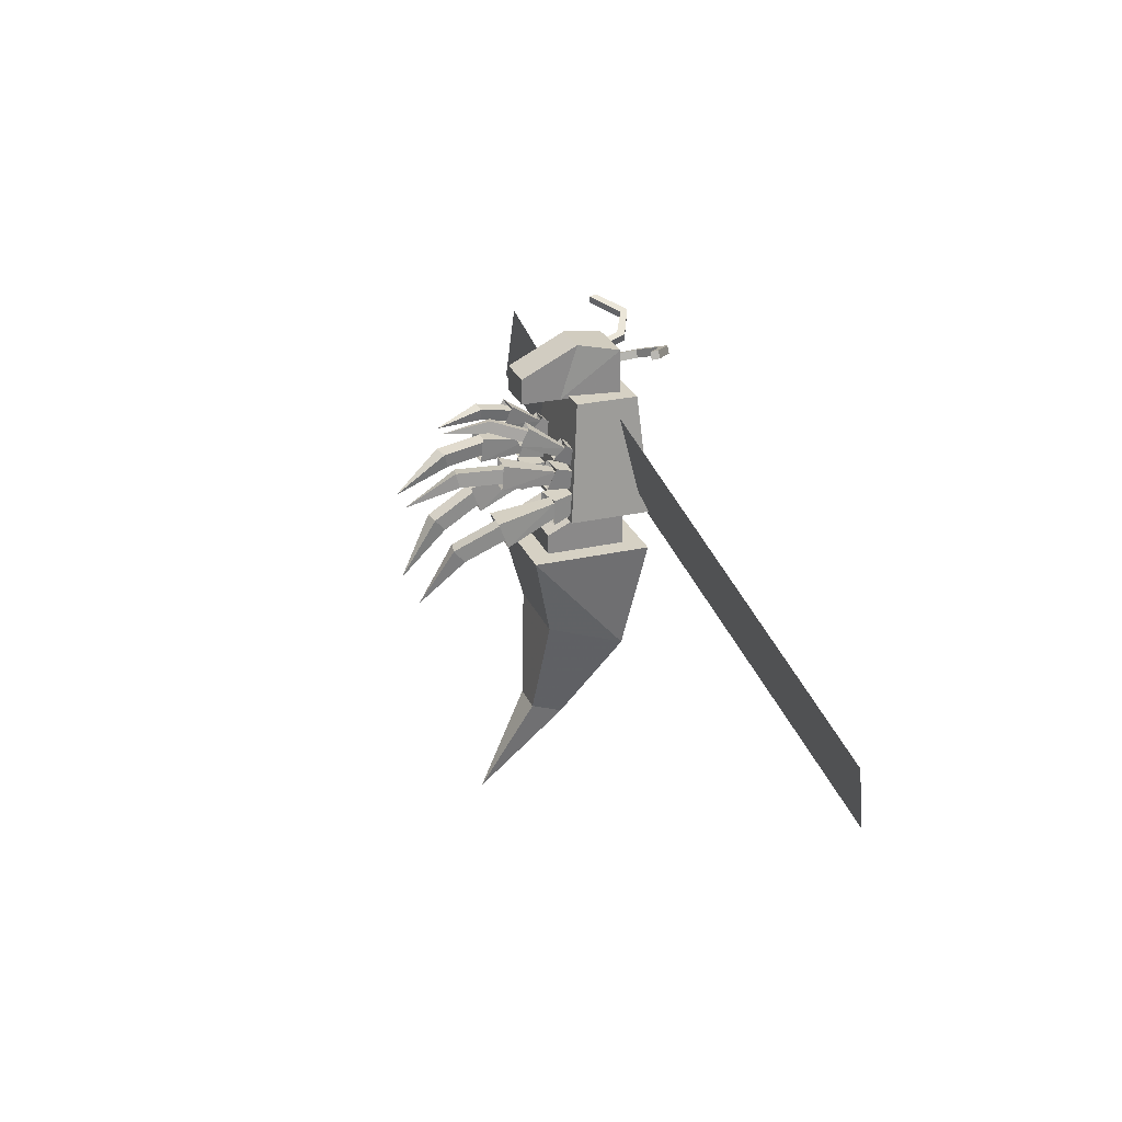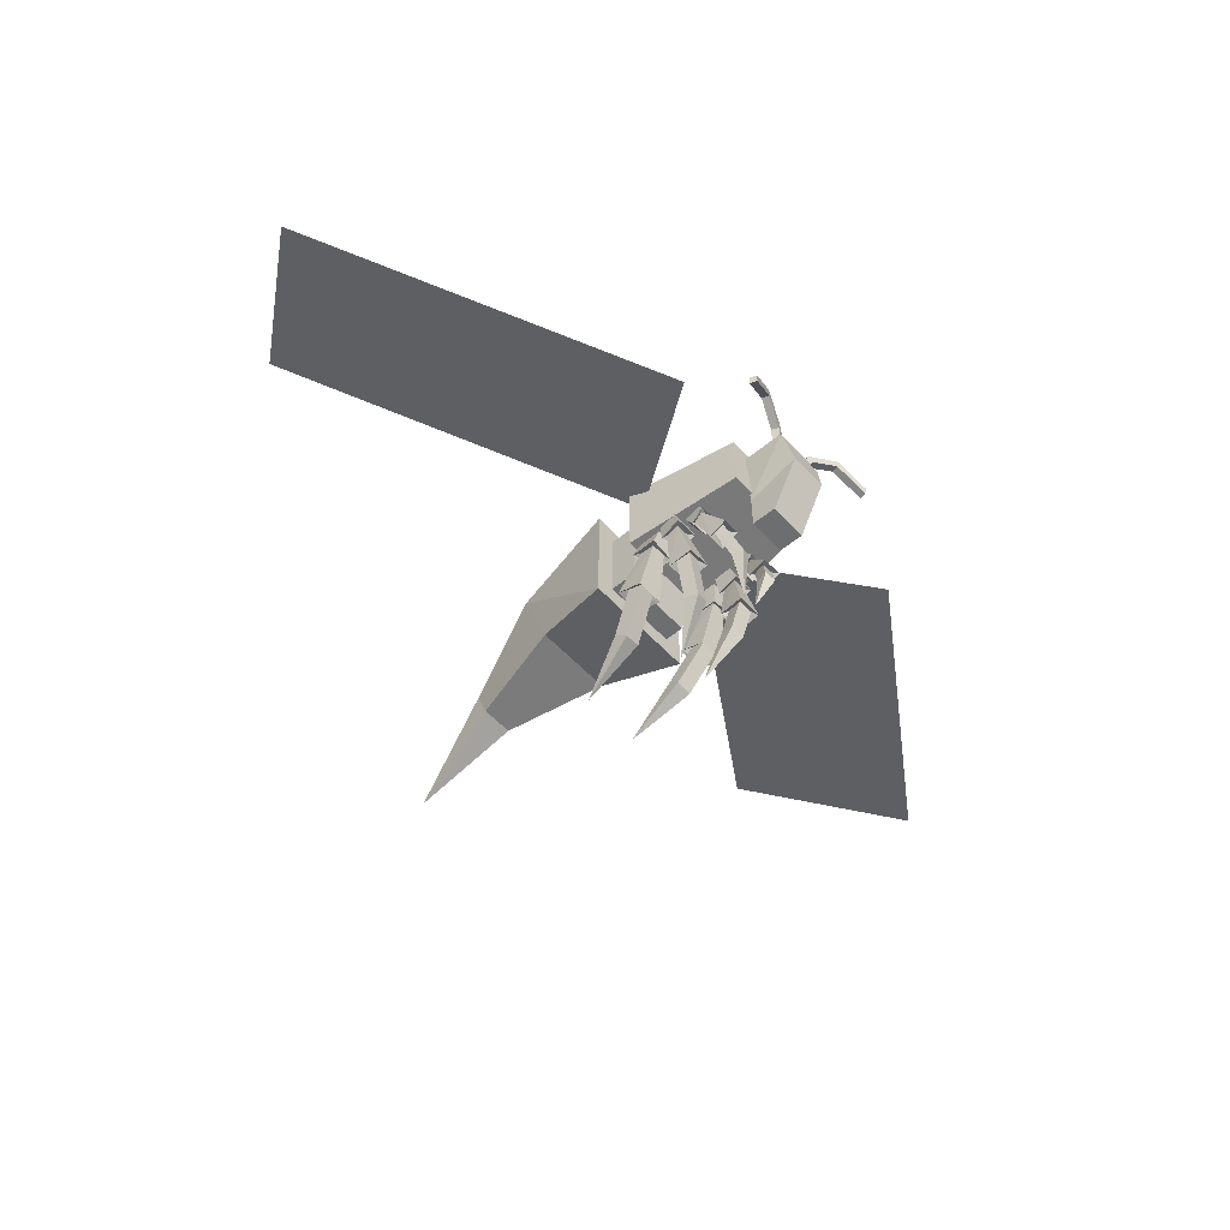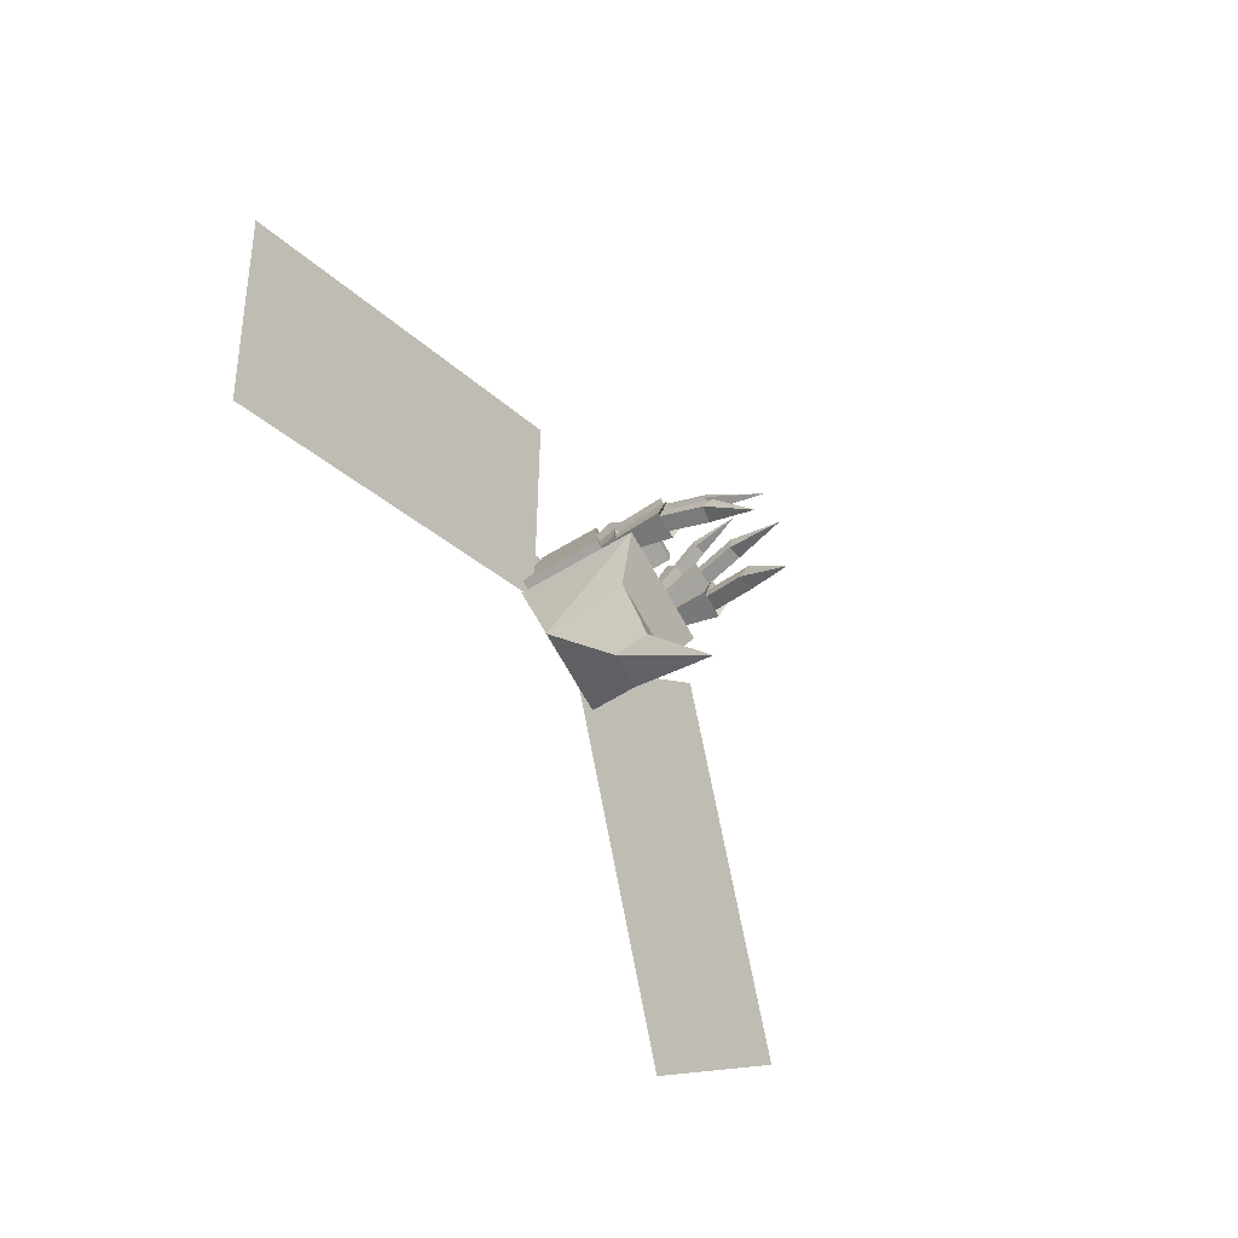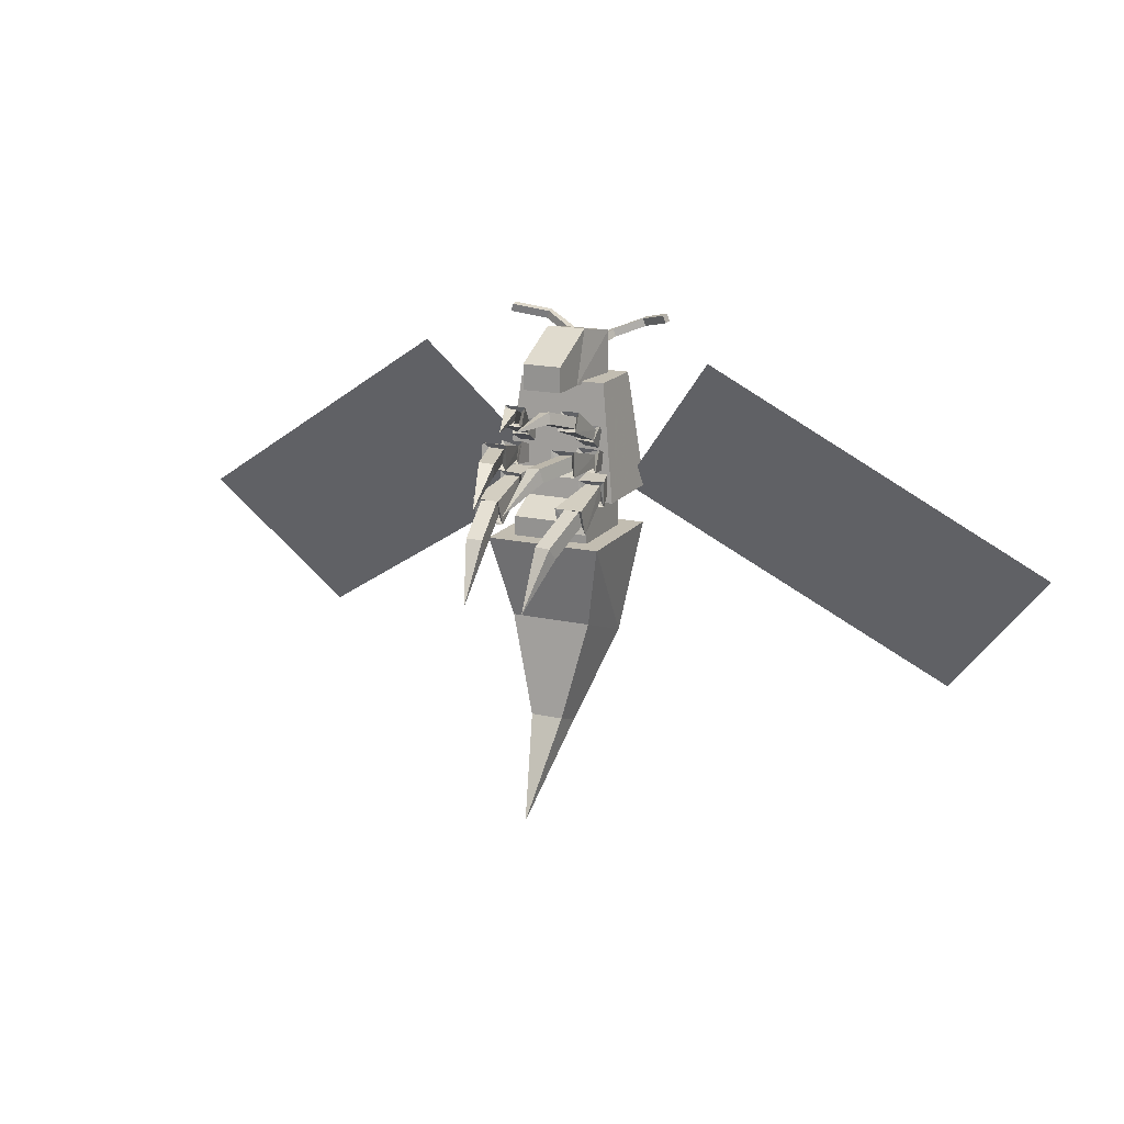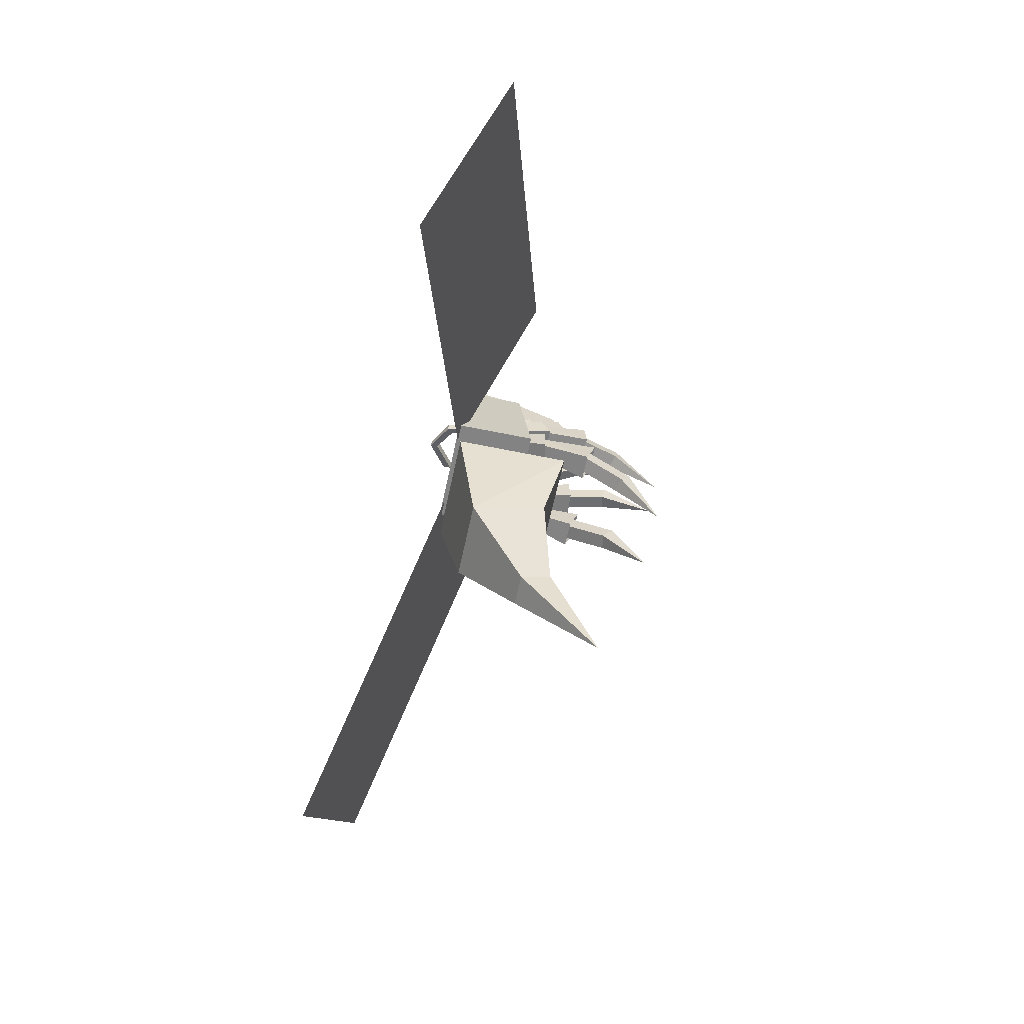
<metadata>
{"format":"obj","ext":"obj","renderer":"f3d","projection":"perspective","resolution":1024,"background":"white","views":[{"elev":26.6,"azim":70.4,"up":"+Z"},{"elev":-54.2,"azim":-48.8,"up":"+Y"},{"elev":-73.3,"azim":-60.3,"up":"+Z"},{"elev":16.8,"azim":24.7,"up":"+Z"},{"elev":-61.0,"azim":-101.9,"up":"+Z"}]}
</metadata>
<code>
o LegRightBack
v -0.1544 0.7777 0.2318
v -0.1544 0.7777 0.1018
v -0.2822 0.802 0.1018
v -0.2822 0.802 0.2318
v -0.1389 0.9396 0.25
v -0.1389 0.9396 0.15
v -0.2371 0.9583 0.15
v -0.2371 0.9583 0.25
v -0.1794 0.8099 0.2084
v -0.1793 0.8166 0.1313
v -0.2566 0.8177 0.1313
v -0.2567 0.8109 0.2084
v -0.1514 0.5086 0.1532
v -0.1507 0.5569 0.0203
v -0.2922 0.5588 0.0203
v -0.2928 0.5105 0.1532
v -0.1812 0.5595 0.1389
v -0.1857 0.5874 0.06116
v -0.2674 0.5741 0.06116
v -0.2628 0.5462 0.1389
v -0.1409 0.3117 0.008207
v -0.1495 0.3642 -0.05518
v -0.2311 0.3509 -0.05518
v -0.2226 0.2984 0.008207
v -0.1534 0.1307 -0.2872
f 5 1 2
f 6 2 3
f 3 4 8
f 8 4 1
f 4 12 9
f 8 5 6
f 12 16 13
f 3 11 12
f 10 11 3
f 1 9 10
f 16 20 17
f 15 16 12
f 14 15 11
f 9 13 14
f 24 21 17
f 15 19 20
f 14 18 19
f 13 17 18
f 19 23 24
f 22 23 19
f 21 22 18
f 24 25 21
f 23 25 24
f 22 25 23
f 21 25 22
f 6 5 2
f 7 6 3
f 7 3 8
f 5 8 1
f 1 4 9
f 7 8 6
f 9 12 13
f 4 3 12
f 2 10 3
f 2 1 10
f 13 16 17
f 11 15 12
f 10 14 11
f 10 9 14
f 20 24 17
f 16 15 20
f 15 14 19
f 14 13 18
f 20 19 24
f 18 22 19
f 17 21 18
o LegRightMiddle
v -0.1666 0.8172 0.3905
v -0.1648 0.7678 0.2845
v -0.2816 0.7729 0.2802
v -0.2834 0.8223 0.3862
v -0.1723 0.9568 0.3435
v -0.1709 0.9187 0.2619
v -0.2608 0.9227 0.2586
v -0.2621 0.9607 0.3402
v -0.1923 0.8316 0.3602
v -0.192 0.8077 0.2948
v -0.2611 0.7998 0.2974
v -0.2614 0.8236 0.3628
v -0.1307 0.5703 0.4281
v -0.1341 0.559 0.3014
v -0.2605 0.5444 0.3061
v -0.2571 0.5558 0.4328
v -0.1632 0.6026 0.3984
v -0.1695 0.5951 0.3245
v -0.2407 0.5751 0.3327
v -0.2344 0.5826 0.4065
v -0.09594 0.3574 0.384
v -0.1089 0.3747 0.3127
v -0.1802 0.3547 0.3209
v -0.1672 0.3374 0.3921
v -0.08153 0.09744 0.212
f 30 26 27
f 27 28 32
f 28 29 33
f 29 26 30
f 29 37 34
f 30 31 32
f 41 38 34
f 28 36 37
f 35 36 28
f 26 34 35
f 41 45 42
f 40 41 37
f 39 40 36
f 34 38 39
f 49 46 42
f 40 44 45
f 39 43 44
f 38 42 43
f 44 48 49
f 47 48 44
f 46 47 43
f 49 50 46
f 48 50 49
f 47 50 48
f 46 50 47
f 31 30 27
f 31 27 32
f 32 28 33
f 33 29 30
f 26 29 34
f 33 30 32
f 37 41 34
f 29 28 37
f 27 35 28
f 27 26 35
f 38 41 42
f 36 40 37
f 35 39 36
f 35 34 39
f 45 49 42
f 41 40 45
f 40 39 44
f 39 38 43
f 45 44 49
f 43 47 44
f 42 46 43
o LegRightFront
v -0.1368 0.8901 0.4959
v -0.131 0.8242 0.4297
v -0.2244 0.8218 0.4239
v -0.2302 0.8877 0.4901
v -0.1454 0.9818 0.4223
v -0.1409 0.9311 0.3714
v -0.2128 0.9293 0.367
v -0.2172 0.98 0.4179
v -0.1571 0.8915 0.4689
v -0.1544 0.8558 0.4263
v -0.2094 0.8475 0.4297
v -0.2121 0.8832 0.4723
v -0.09981 0.7165 0.592
v -0.09907 0.6733 0.4998
v -0.1996 0.6582 0.5061
v -0.2003 0.7014 0.5983
v -0.1262 0.7313 0.5605
v -0.1292 0.7052 0.507
v -0.1856 0.6894 0.5179
v -0.1826 0.7154 0.5714
v -0.06306 0.5461 0.6174
v -0.0724 0.5391 0.559
v -0.1288 0.5232 0.5699
v -0.1194 0.5302 0.6283
v -0.03777 0.3046 0.5593
f 55 56 52
f 57 53 52
f 58 54 53
f 55 51 54
f 54 51 59
f 57 56 55
f 62 59 63
f 53 54 62
f 53 61 60
f 51 52 60
f 66 63 67
f 62 66 65
f 61 65 64
f 59 60 64
f 67 71 74
f 65 66 70
f 64 65 69
f 63 64 68
f 69 70 74
f 69 73 72
f 68 72 71
f 74 71 75
f 73 74 75
f 72 73 75
f 71 72 75
f 51 55 52
f 56 57 52
f 57 58 53
f 58 55 54
f 62 54 59
f 58 57 55
f 66 62 63
f 61 53 62
f 52 53 60
f 59 51 60
f 70 66 67
f 61 62 65
f 60 61 64
f 63 59 64
f 70 67 74
f 69 65 70
f 68 64 69
f 67 63 68
f 73 69 74
f 68 69 72
f 67 68 71
o LegLeftFront
v 0.1368 0.8901 0.4959
v 0.131 0.8242 0.4297
v 0.2244 0.8218 0.4239
v 0.2302 0.8877 0.4901
v 0.1454 0.9818 0.4223
v 0.1409 0.9311 0.3714
v 0.2128 0.9293 0.367
v 0.2172 0.98 0.4179
v 0.1571 0.8915 0.4689
v 0.1544 0.8558 0.4263
v 0.2094 0.8475 0.4297
v 0.2121 0.8832 0.4723
v 0.09981 0.7165 0.592
v 0.09907 0.6733 0.4998
v 0.1996 0.6582 0.5061
v 0.2003 0.7014 0.5983
v 0.1262 0.7313 0.5605
v 0.1292 0.7052 0.507
v 0.1856 0.6894 0.5179
v 0.1826 0.7154 0.5714
v 0.06306 0.5461 0.6174
v 0.0724 0.5391 0.559
v 0.1288 0.5232 0.5699
v 0.1194 0.5302 0.6283
v 0.03777 0.3046 0.5593
f 80 81 77
f 82 78 77
f 83 79 78
f 80 76 79
f 79 76 84
f 82 81 80
f 87 84 88
f 78 79 87
f 78 86 85
f 76 77 85
f 91 88 92
f 87 91 90
f 86 90 89
f 84 85 89
f 92 96 99
f 90 91 95
f 89 90 94
f 88 89 93
f 94 95 99
f 94 98 97
f 93 97 96
f 99 96 100
f 98 99 100
f 97 98 100
f 96 97 100
f 76 80 77
f 81 82 77
f 82 83 78
f 83 80 79
f 87 79 84
f 83 82 80
f 91 87 88
f 86 78 87
f 77 78 85
f 84 76 85
f 95 91 92
f 86 87 90
f 85 86 89
f 88 84 89
f 95 92 99
f 94 90 95
f 93 89 94
f 92 88 93
f 98 94 99
f 93 94 97
f 92 93 96
o LegLeftMiddle
v 0.1405 0.8165 0.3905
v 0.1405 0.767 0.2845
v 0.2571 0.7763 0.2802
v 0.2571 0.8257 0.3862
v 0.1412 0.9561 0.3435
v 0.1412 0.9181 0.2619
v 0.2309 0.9252 0.2586
v 0.2309 0.9632 0.3402
v 0.1657 0.8317 0.3602
v 0.1663 0.8079 0.2948
v 0.2356 0.8024 0.2974
v 0.2351 0.8262 0.3628
v 0.1134 0.5684 0.4281
v 0.1172 0.5572 0.3014
v 0.244 0.5471 0.3061
v 0.2402 0.5584 0.4328
v 0.1447 0.6019 0.3984
v 0.1513 0.5946 0.3245
v 0.2232 0.5771 0.3327
v 0.2166 0.5844 0.4065
v 0.08621 0.3544 0.384
v 0.0986 0.3722 0.3127
v 0.1705 0.3547 0.3209
v 0.1581 0.3369 0.3921
v 0.08102 0.0941 0.212
f 105 106 102
f 107 103 102
f 108 104 103
f 105 101 104
f 104 101 109
f 107 106 105
f 112 109 113
f 103 104 112
f 103 111 110
f 101 102 110
f 116 113 117
f 112 116 115
f 111 115 114
f 109 110 114
f 117 121 124
f 115 116 120
f 114 115 119
f 113 114 118
f 119 120 124
f 119 123 122
f 118 122 121
f 124 121 125
f 123 124 125
f 122 123 125
f 121 122 125
f 101 105 102
f 106 107 102
f 107 108 103
f 108 105 104
f 112 104 109
f 108 107 105
f 116 112 113
f 111 103 112
f 102 103 110
f 109 101 110
f 120 116 117
f 111 112 115
f 110 111 114
f 113 109 114
f 120 117 124
f 119 115 120
f 118 114 119
f 117 113 118
f 123 119 124
f 118 119 122
f 117 118 121
o WingRight
v -0.7736 0.9538 0.8424
v -2.412 1.439 -0.1973
v -0.2 1.3 0.1
v -1.838 1.785 -0.9397
f 127 128 129
f 126 128 127
o LegLeftBack
v 0.1654 0.7784 0.2318
v 0.1654 0.7784 0.1018
v 0.2935 0.801 0.1018
v 0.2935 0.801 0.2318
v 0.1521 0.9406 0.25
v 0.1521 0.9406 0.15
v 0.2506 0.9579 0.15
v 0.2506 0.9579 0.25
v 0.1908 0.8103 0.2084
v 0.1908 0.8171 0.1313
v 0.2681 0.8171 0.1313
v 0.2681 0.8103 0.2084
v 0.1587 0.5094 0.1532
v 0.1587 0.5578 0.0203
v 0.3002 0.5578 0.0203
v 0.3002 0.5094 0.1532
v 0.1892 0.5599 0.1389
v 0.1941 0.5878 0.06116
v 0.2756 0.5734 0.06116
v 0.2707 0.5455 0.1389
v 0.1456 0.3127 0.008206
v 0.1549 0.365 -0.05518
v 0.2363 0.3507 -0.05518
v 0.2271 0.2983 0.008206
v 0.1557 0.1315 -0.2872
f 134 135 131
f 136 132 131
f 137 133 132
f 134 130 133
f 133 130 138
f 136 135 134
f 141 138 142
f 132 133 141
f 132 140 139
f 130 131 139
f 145 142 146
f 141 145 144
f 140 144 143
f 138 139 143
f 146 150 153
f 144 145 149
f 143 144 148
f 142 143 147
f 148 149 153
f 148 152 151
f 147 151 150
f 153 150 154
f 152 153 154
f 151 152 154
f 150 151 154
f 130 134 131
f 135 136 131
f 136 137 132
f 137 134 133
f 141 133 138
f 137 136 134
f 145 141 142
f 140 132 141
f 131 132 139
f 138 130 139
f 149 145 146
f 140 141 144
f 139 140 143
f 142 138 143
f 149 146 153
f 148 144 149
f 147 143 148
f 146 142 147
f 152 148 153
f 147 148 151
f 146 147 150
o WingLeft
v 0.7736 0.9538 0.8424
v 2.412 1.439 -0.1973
v 0.2 1.3 0.1
v 1.838 1.785 -0.9397
f 156 158 157
f 155 156 157
o Head
v -0.1008 0.9886 0.9588
v -0.1008 0.9 0.6852
v 0.1008 0.9 0.6852
v 0.1008 0.9886 0.9588
v -0.14 1.2 0.92
v -0.14 1.2 0.68
v 0.14 1.2 0.68
v 0.14 1.2 0.92
v -0.1008 0.7 0.8148
v -0.1008 0.7 0.6852
v 0.1008 0.7 0.6852
v 0.1008 0.7 0.8148
v 0.05979 1.173 0.8721
v 0.073 1.177 0.8345
v 0.1103 1.169 0.8469
v 0.09707 1.166 0.8845
v 0.1058 1.316 0.9017
v 0.119 1.319 0.8641
v 0.1437 1.288 0.8699
v 0.1305 1.285 0.9075
v 0.2709 1.393 0.967
v 0.2841 1.397 0.9295
v 0.2781 1.357 0.9237
v 0.2649 1.354 0.9613
v 0.4256 1.282 1.011
v 0.4388 1.286 0.9734
v 0.4328 1.246 0.9676
v 0.4196 1.243 1.005
v -0.05979 1.173 0.8721
v -0.073 1.177 0.8345
v -0.1103 1.169 0.8469
v -0.09707 1.166 0.8845
v -0.1058 1.316 0.9017
v -0.119 1.319 0.8641
v -0.1437 1.288 0.8699
v -0.1305 1.285 0.9075
v -0.2709 1.393 0.967
v -0.2841 1.397 0.9295
v -0.2781 1.357 0.9237
v -0.2649 1.354 0.9613
v -0.4256 1.282 1.011
v -0.4388 1.286 0.9734
v -0.4328 1.246 0.9676
v -0.4196 1.243 1.005
f 163 164 160
f 165 161 160
f 166 162 161
f 166 163 159
f 159 167 170
f 165 164 163
f 168 169 170
f 162 170 169
f 161 169 168
f 159 160 168
f 175 176 172
f 176 177 173
f 178 174 173
f 175 171 174
f 179 182 186
f 178 182 179
f 177 181 182
f 177 176 180
f 175 179 180
f 186 185 184
f 181 185 186
f 180 184 185
f 180 179 183
f 159 163 160
f 164 165 160
f 165 166 161
f 162 166 159
f 162 159 170
f 166 165 163
f 167 168 170
f 161 162 169
f 160 161 168
f 167 159 168
f 171 175 172
f 172 176 173
f 177 178 173
f 178 175 174
f 183 179 186
f 175 178 179
f 178 177 182
f 181 177 180
f 176 175 180
f 183 186 184
f 182 181 186
f 181 180 185
f 184 180 183
f 191 188 192
f 192 189 193
f 194 189 190
f 191 190 187
f 195 202 198
f 194 195 198
f 193 198 197
f 193 196 192
f 191 196 195
f 202 200 201
f 197 202 201
f 196 201 200
f 196 199 195
f 187 188 191
f 188 189 192
f 193 189 194
f 194 190 191
f 199 202 195
f 191 195 194
f 194 198 193
f 197 196 193
f 192 196 191
f 199 200 202
f 198 202 197
f 197 201 196
f 200 199 196
o Body
v -0.2 0.8 0
v -0.2 0.8 -0.1
v 0.2 0.8 -0.1
v 0.2 0.8 0
v -0.2 1.2 0
v -0.2 1.2 -0.1
v 0.2 1.2 -0.1
v 0.2 1.2 0
v -0.3 0.7 -0.1
v 0.3 0.7 -0.1
v -0.3 1.3 -0.1
v 0.3 1.3 -0.1
v -0.21 0.8027 -0.5282
v 0.21 0.8027 -0.5282
v -0.21 1.197 -0.6718
v 0.21 1.197 -0.6718
v -0.084 0.7501 -1.041
v 0.084 0.7501 -1.041
v -0.084 0.9079 -1.099
v 0.084 0.9079 -1.099
v 0 0.4896 -1.528
v -0.2 1.2 0.1
v 0.2 1 0.1
v -0.2 1 0.1
v 0.2 1.2 0.1
v -0.3 1.31 0.1
v 0.3 0.89 0.1
v -0.3 0.89 0.1
v 0.3 1.31 0.1
v -0.225 1.258 0.7
v 0.225 0.9425 0.7
v -0.225 0.9425 0.7
v 0.225 1.258 0.7
f 208 204 203
f 204 211 212
f 210 206 205
f 206 225 226
f 204 205 206
f 209 208 207
f 212 211 215
f 205 212 214
f 209 214 213
f 208 213 211
f 215 219 220
f 212 216 218
f 214 218 217
f 211 213 217
f 227 231 229
f 218 216 220
f 218 222 221
f 217 221 219
f 230 234 232
f 203 226 224
f 206 210 227
f 207 224 227
f 226 230 228
f 220 219 223
f 222 220 223
f 221 222 223
f 219 221 223
f 224 228 231
f 225 229 230
f 232 234 233
f 231 235 233
f 228 232 235
f 229 233 234
f 207 208 203
f 205 204 212
f 209 210 205
f 203 206 226
f 203 204 206
f 210 209 207
f 216 212 215
f 209 205 214
f 208 209 213
f 204 208 211
f 216 215 220
f 214 212 218
f 213 214 217
f 215 211 217
f 225 227 229
f 222 218 220
f 217 218 221
f 215 217 219
f 228 230 232
f 207 203 224
f 225 206 227
f 210 207 227
f 224 226 228
f 227 224 231
f 226 225 230
f 235 232 233
f 229 231 233
f 231 228 235
f 230 229 234

</code>
